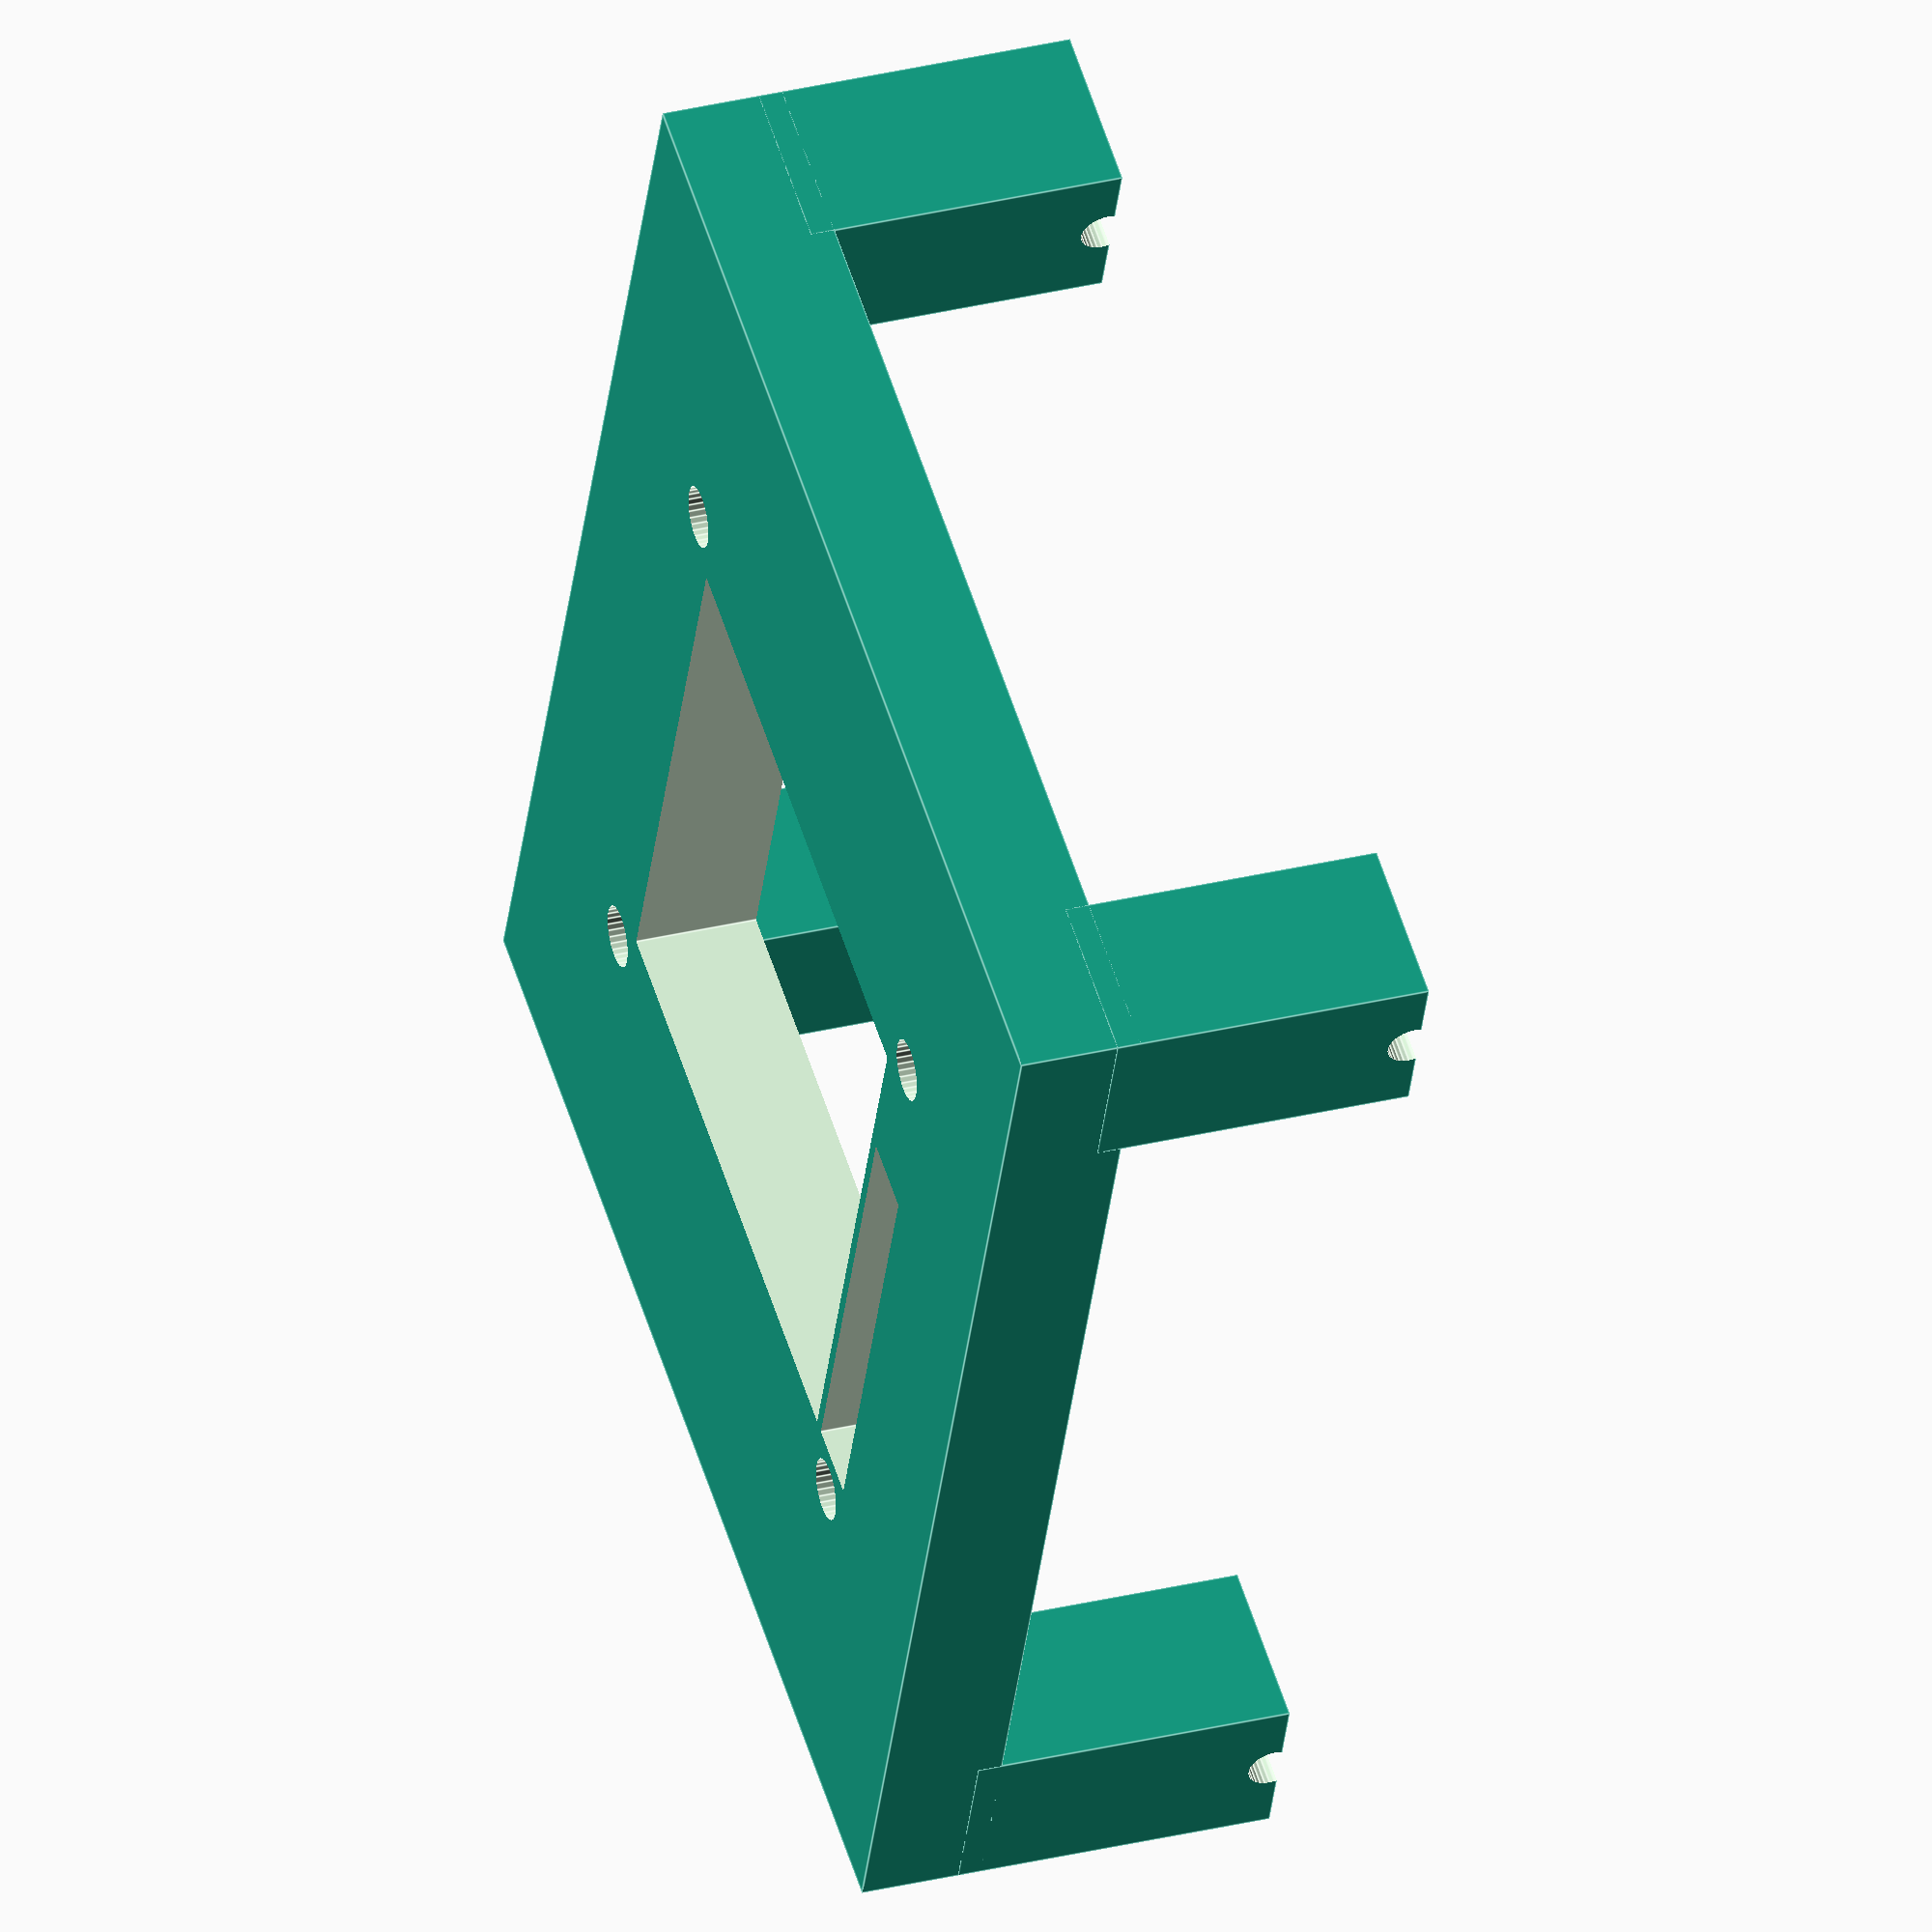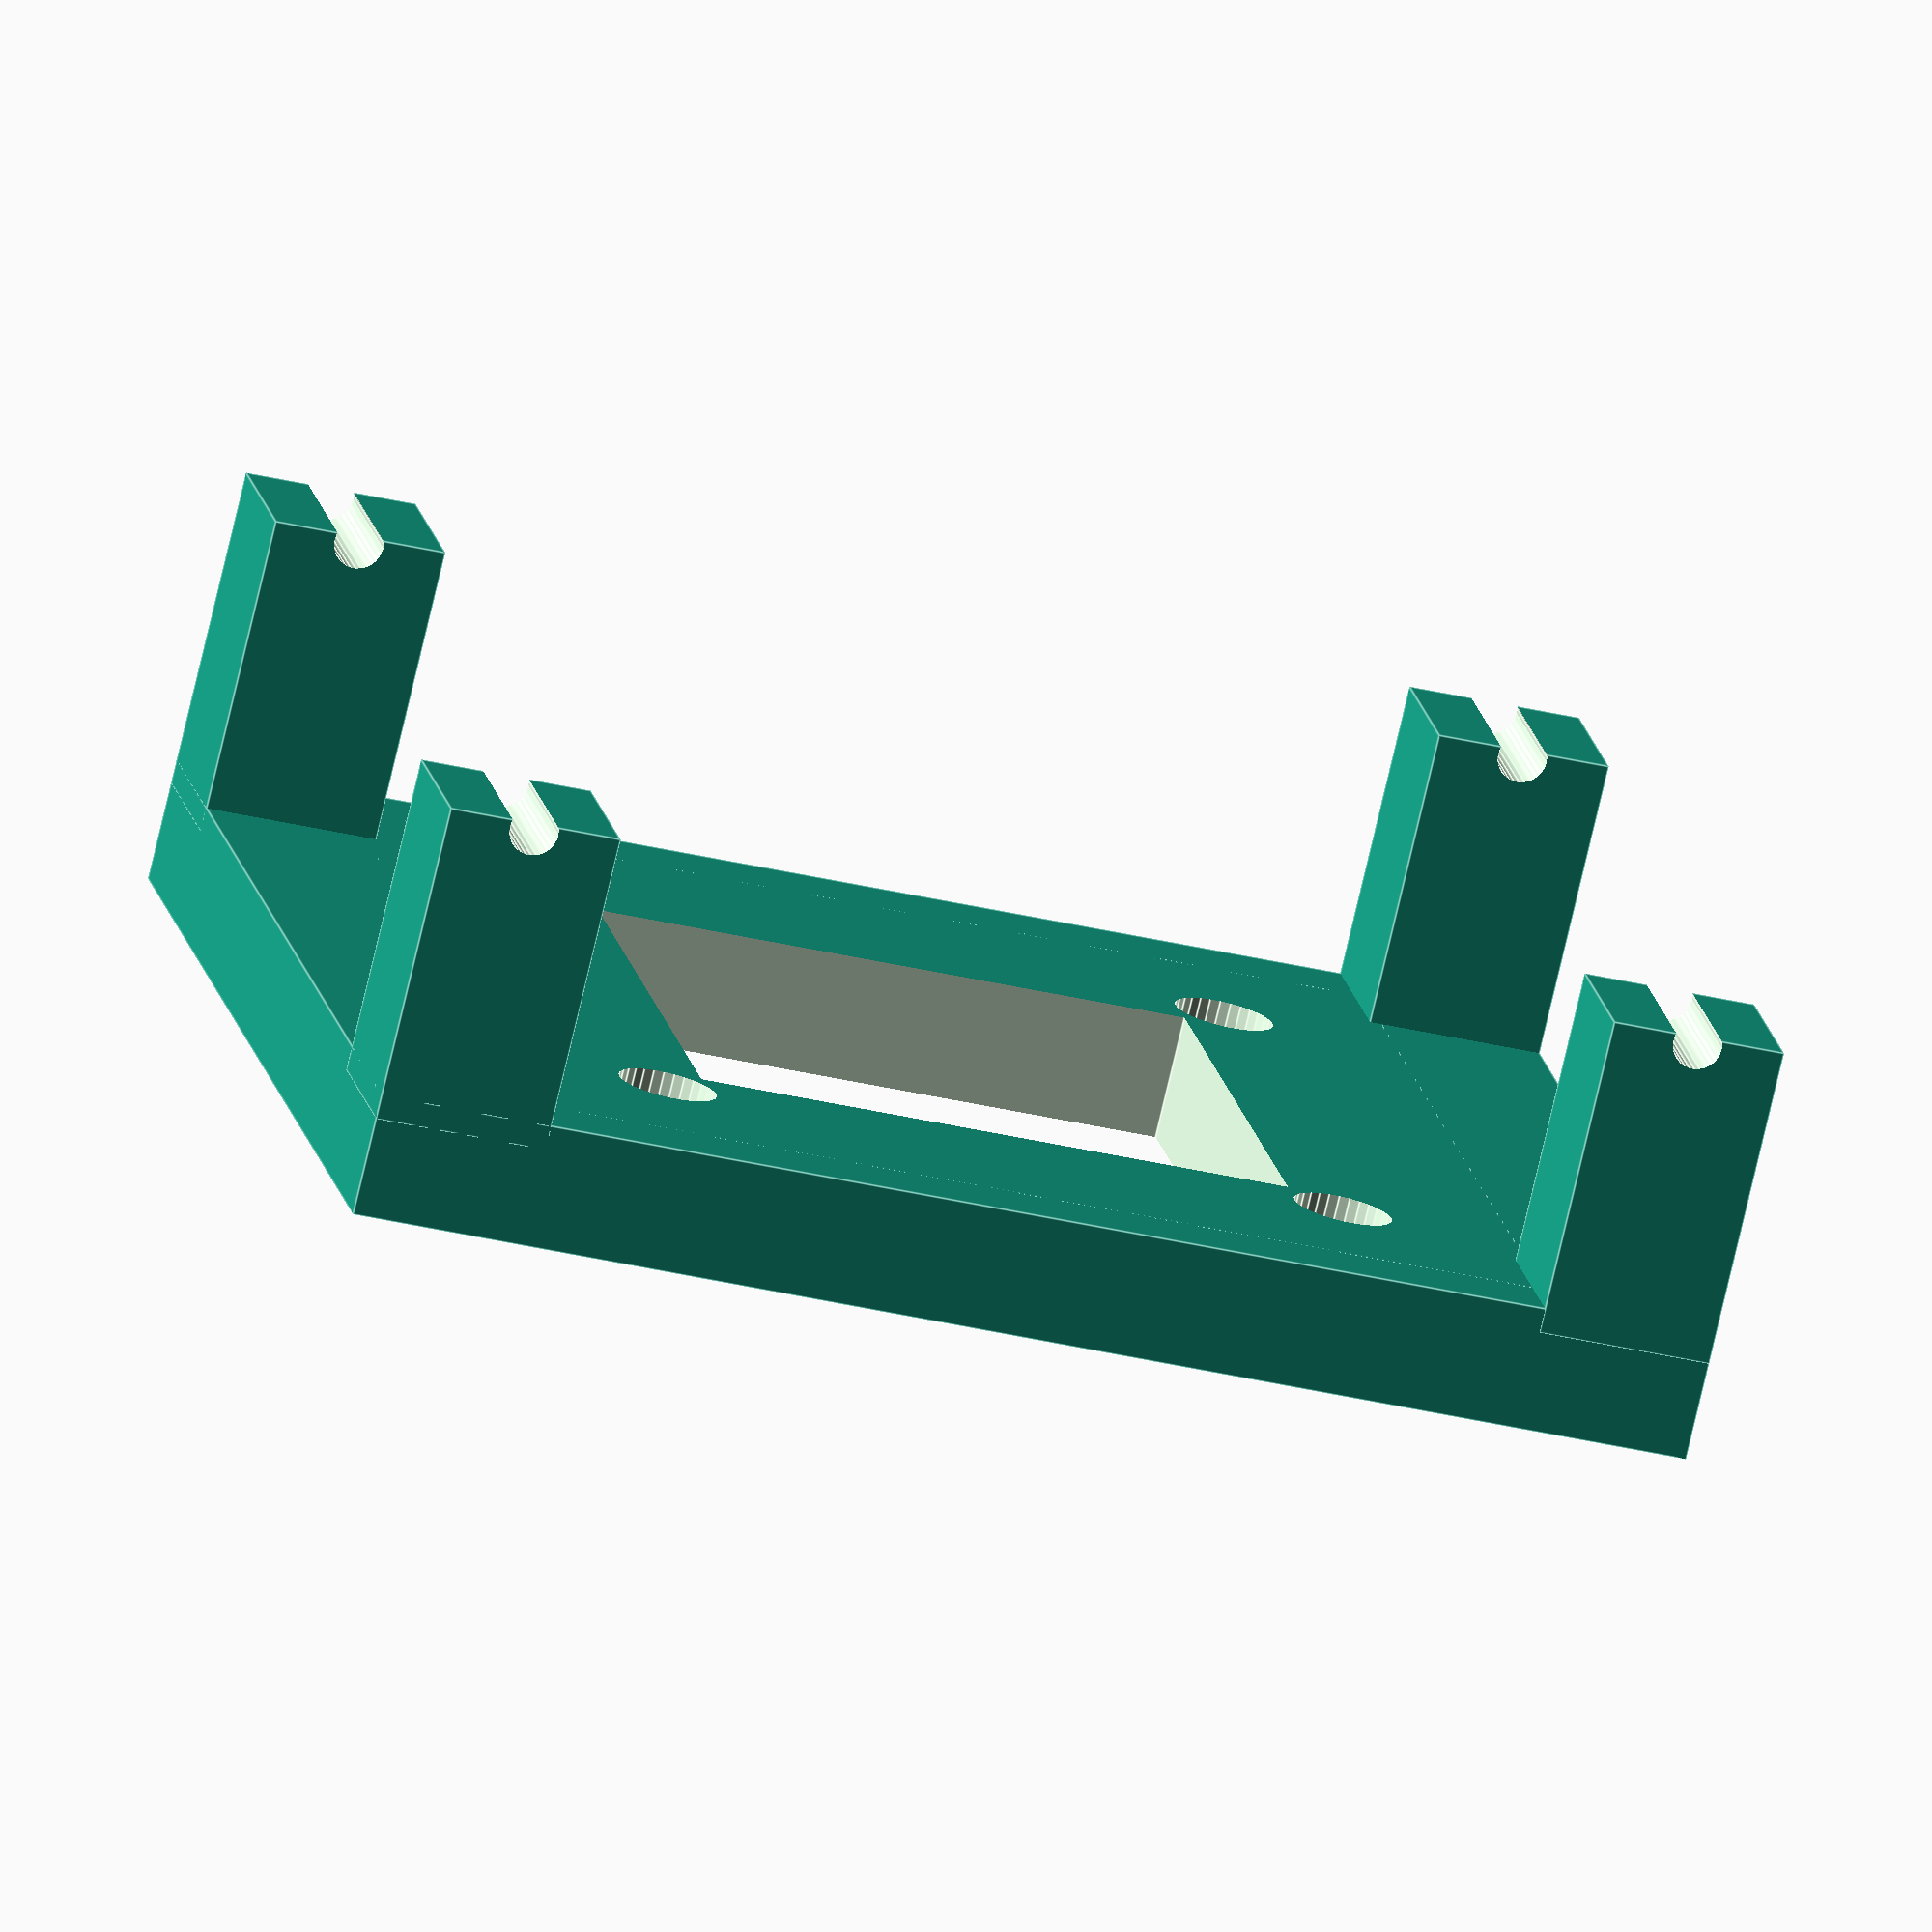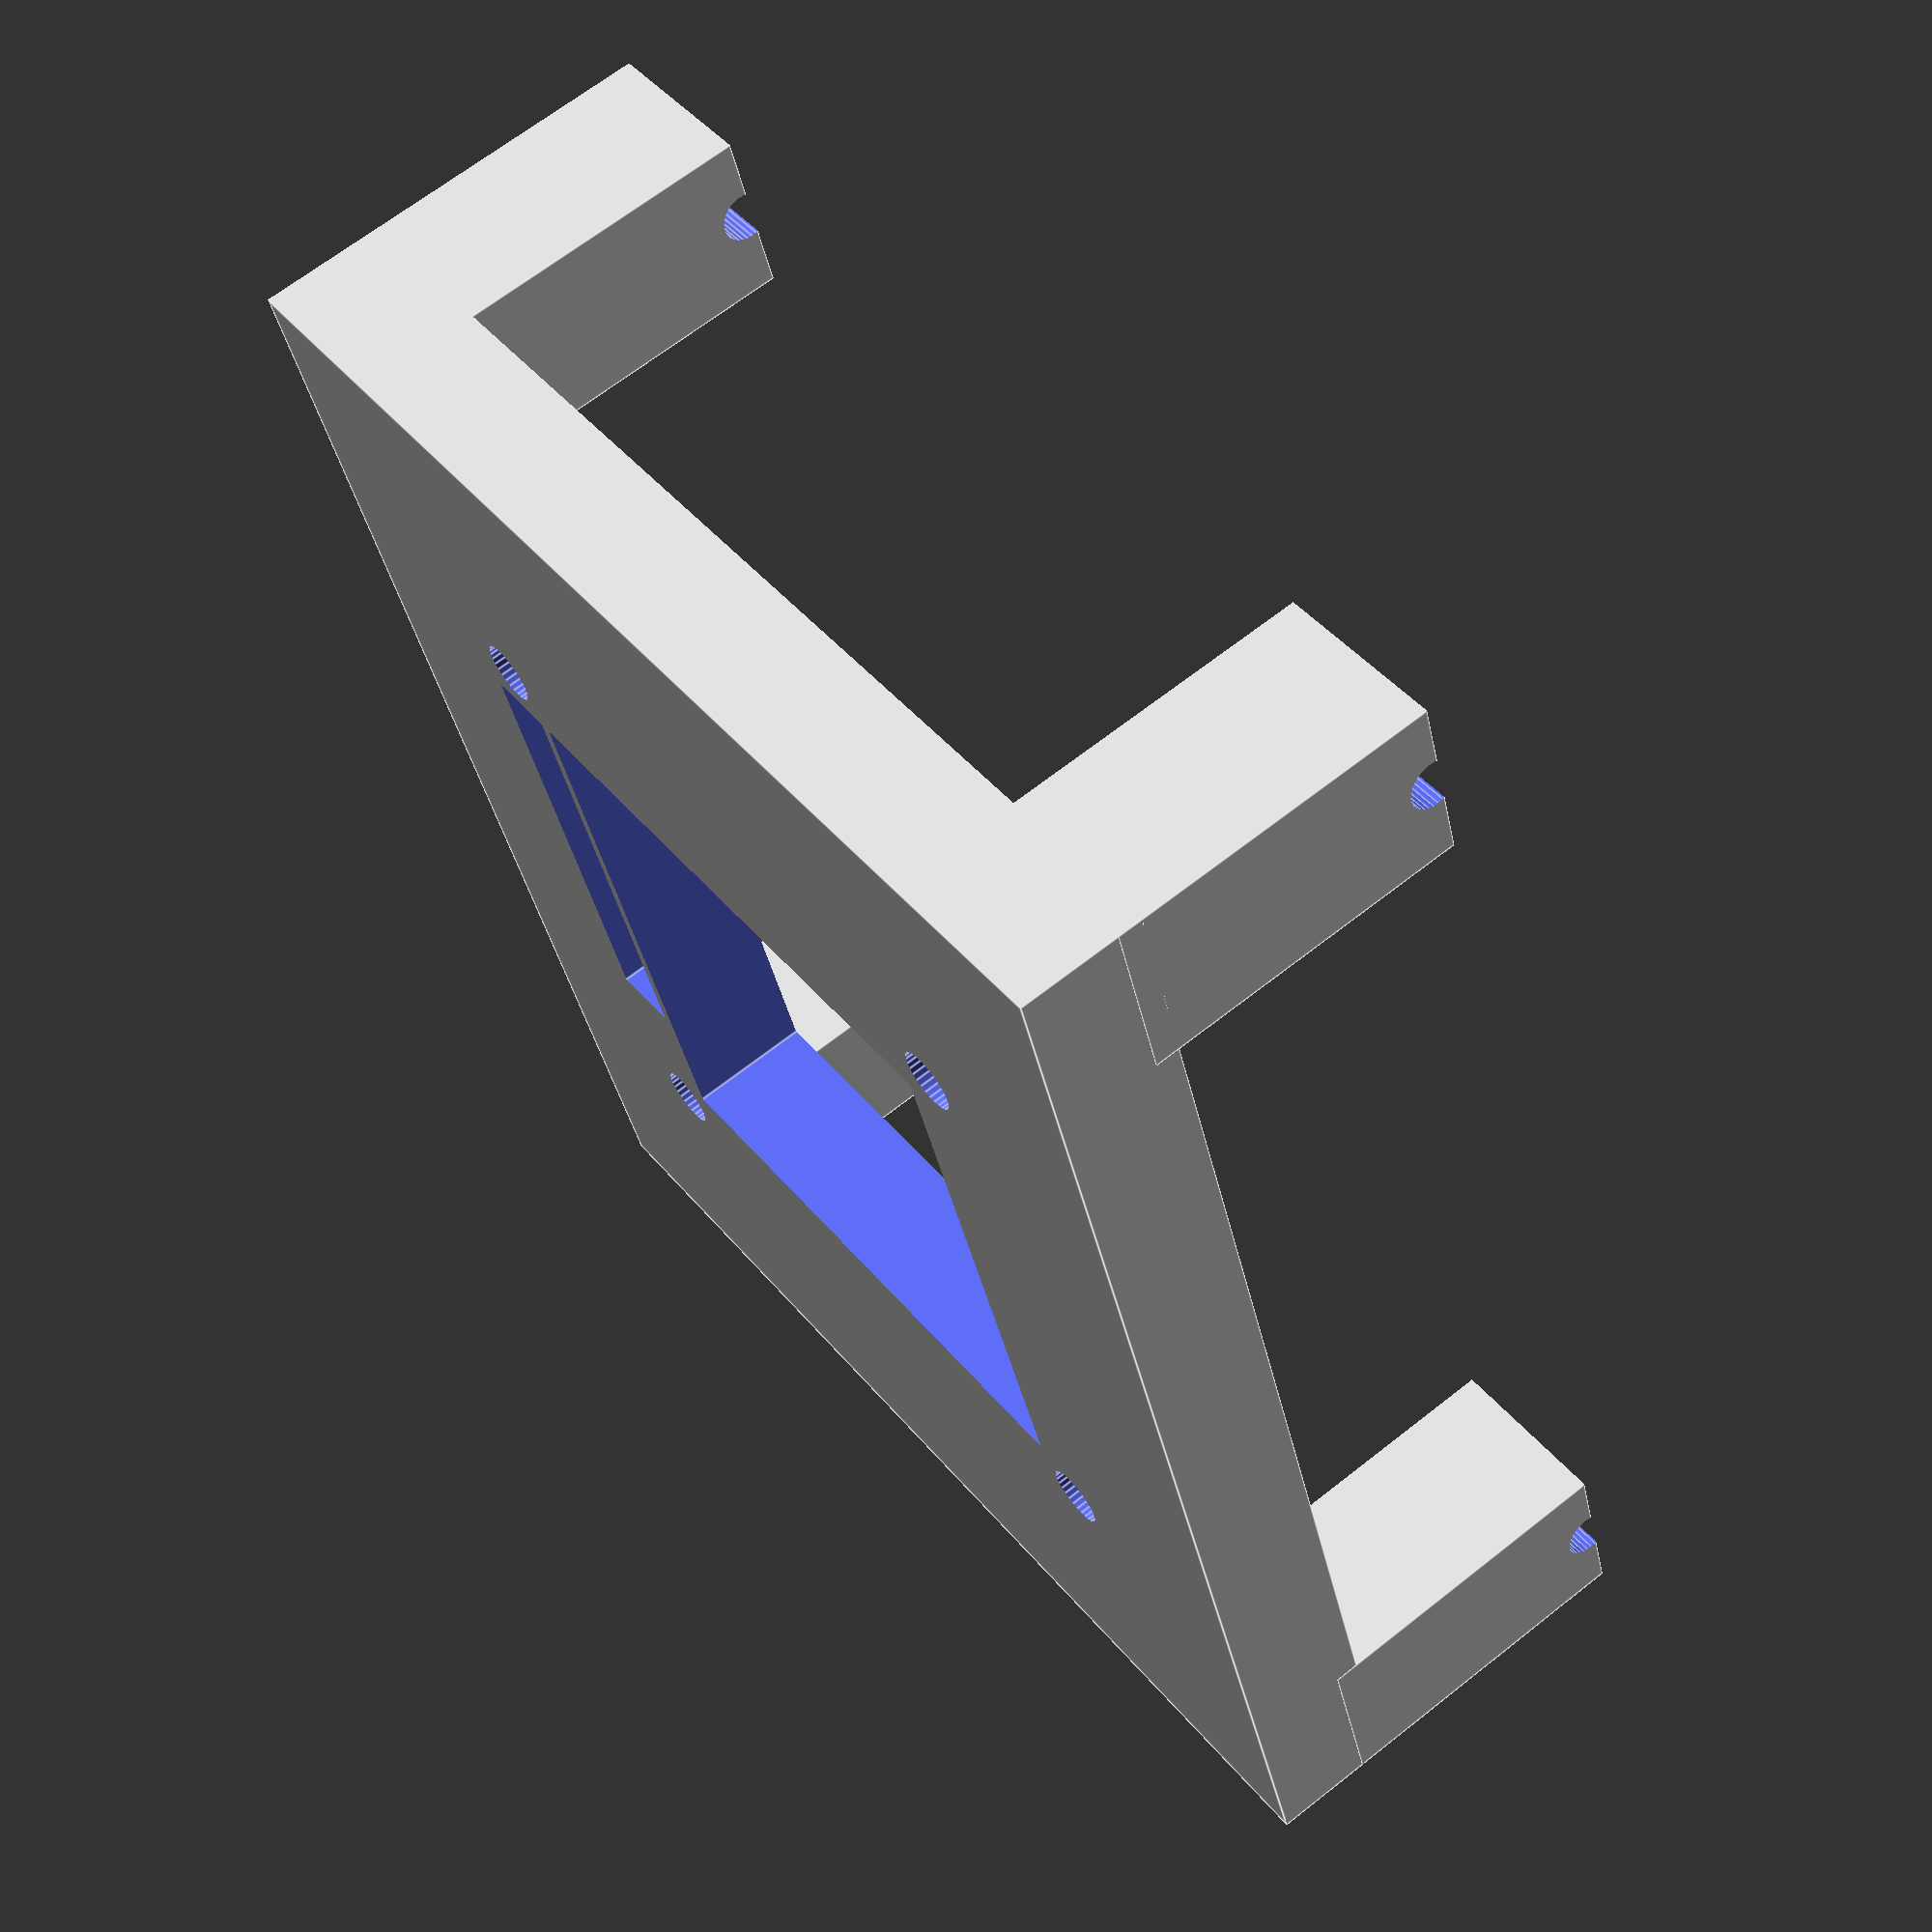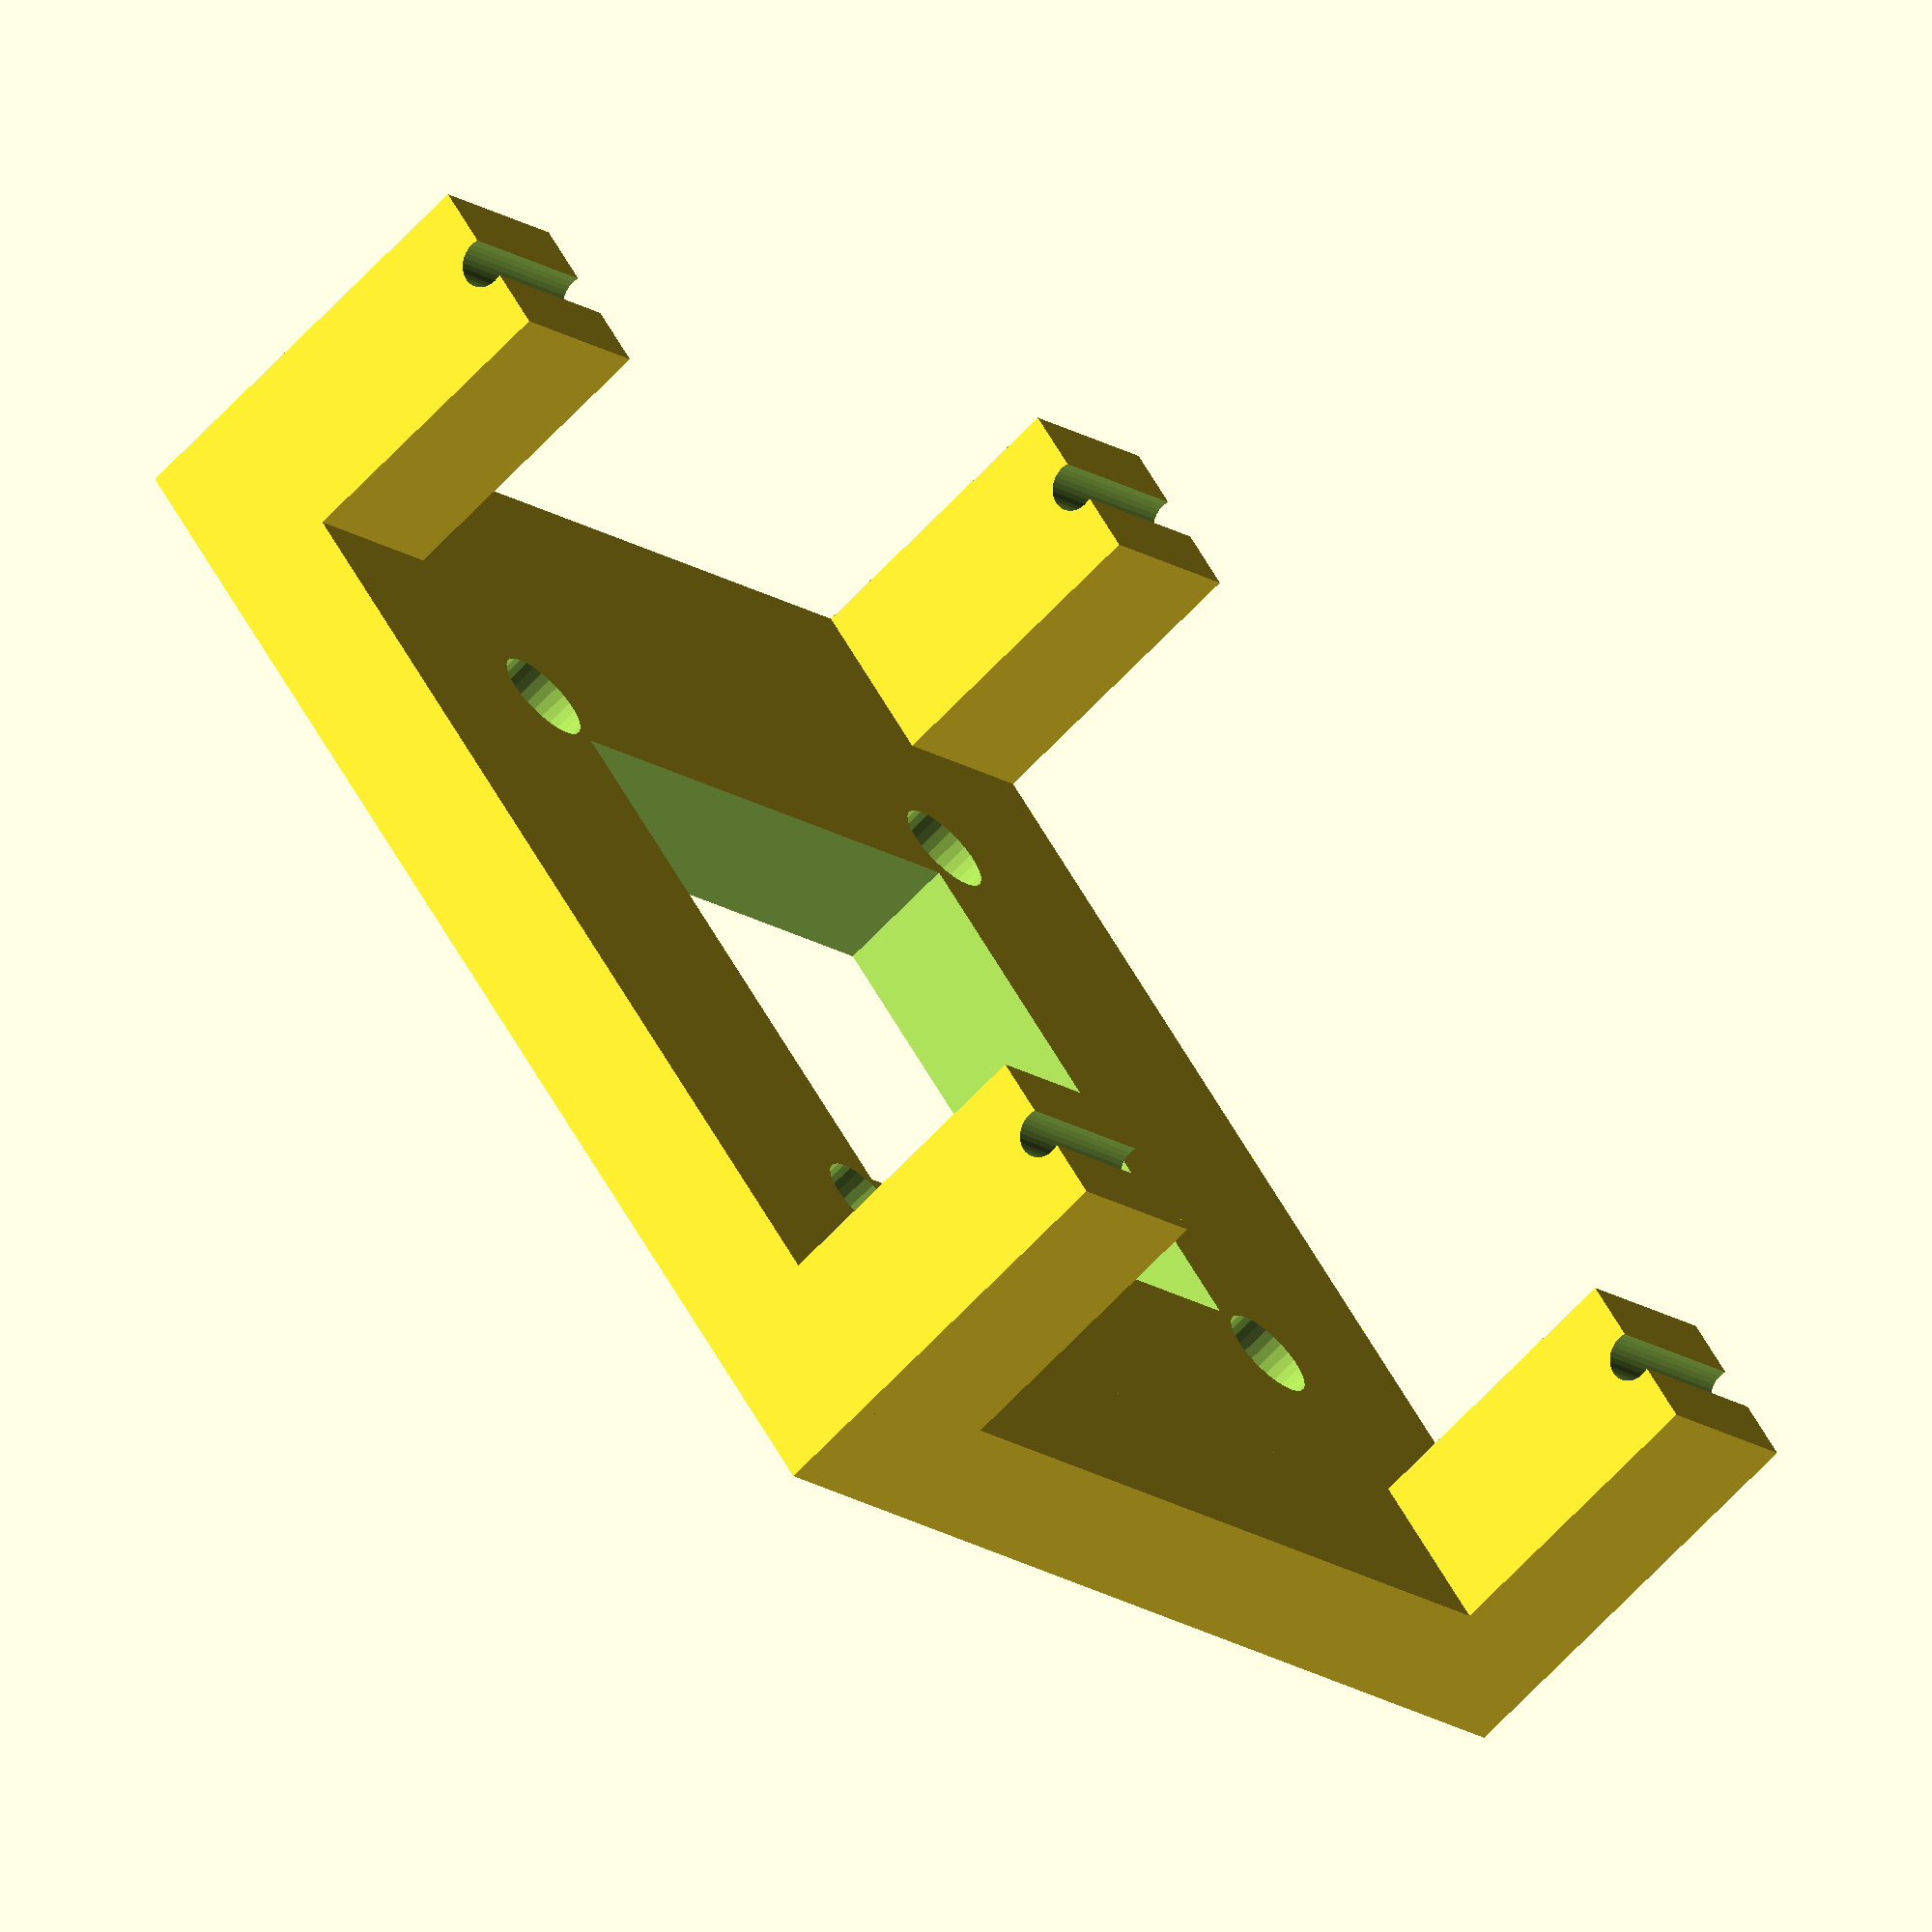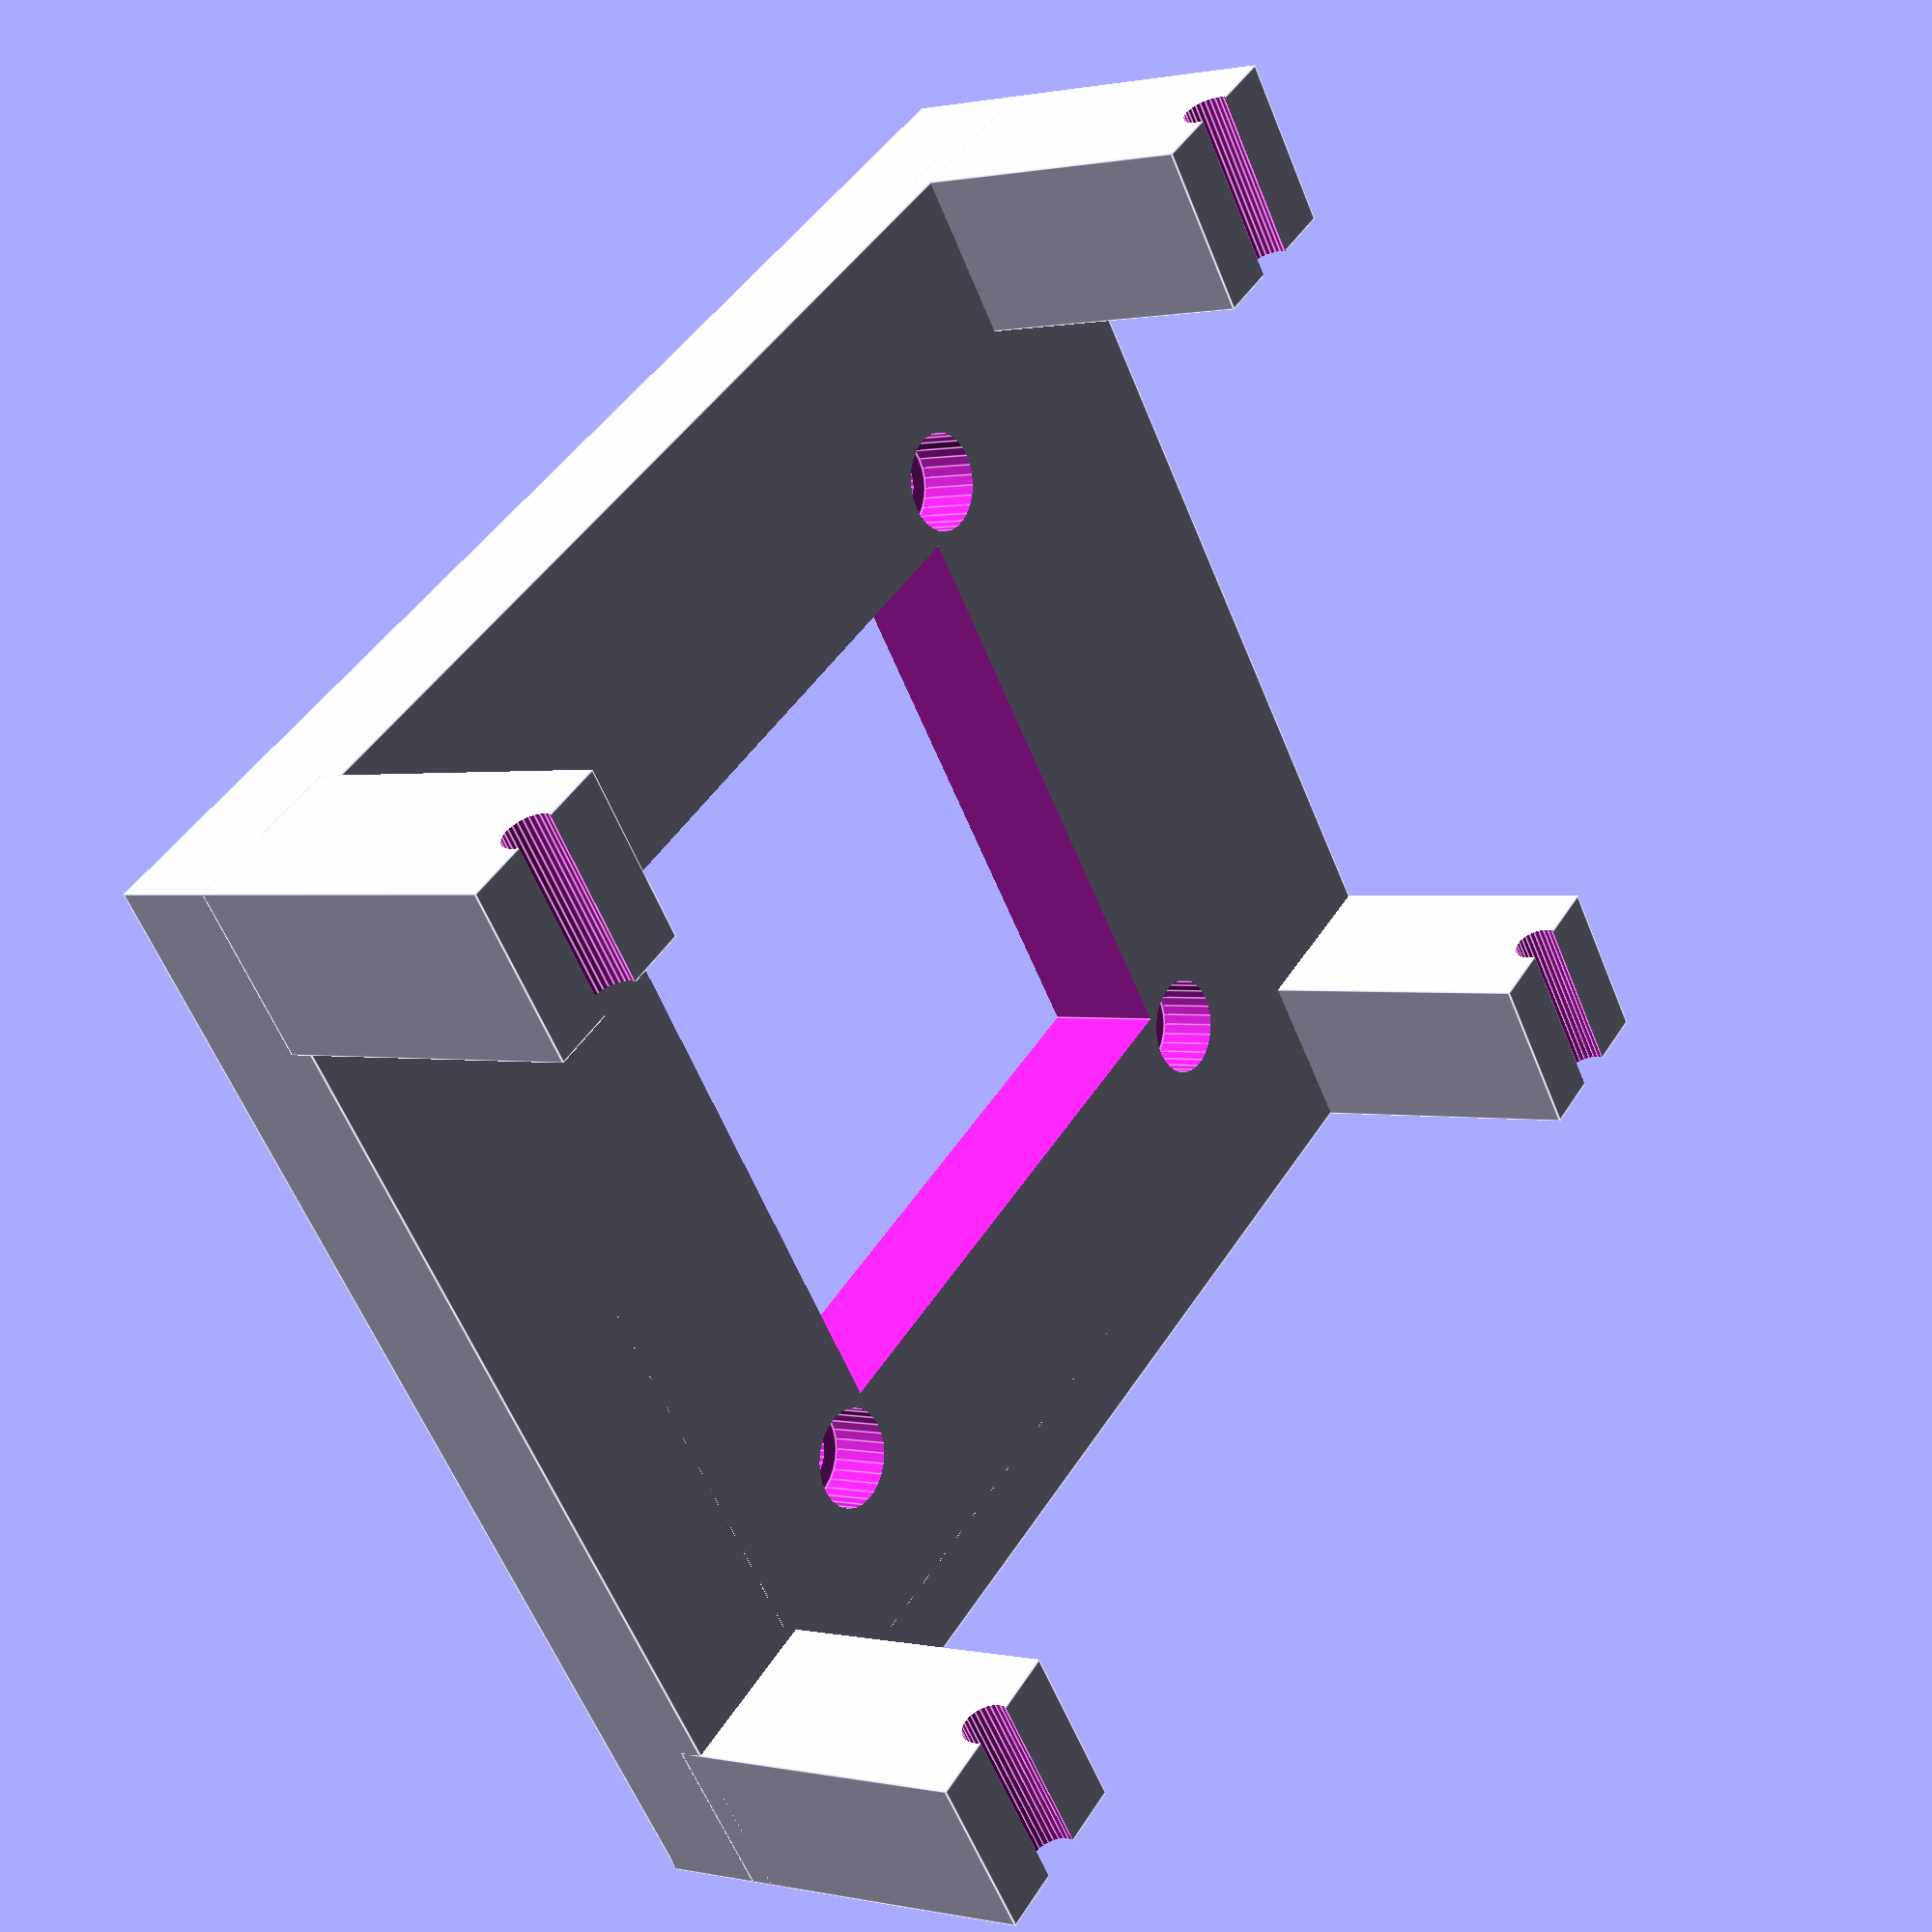
<openscad>
//camera holder

camerax = 38;
cameray=38;
cameraz=2;

camerainset = 24;
camerainseth = 13;//17;//22;
screwd=2.3;
screwh=10;
sheadd = 3.8;
sheadh = 3;
screwoffset = 4.07;
border = 2;
tol = 0.1;

platex = camerax+17;
platey = cameray+10;
platez = 5;

pilarx = 7;

$fn=30;
fn1 = 30;
fn2 = 30;
///// modules ////////

module screw(diam1=screwd+2*tol,h1=screwh,diam2=sheadd+2*tol,h2=sheadh+0.5,fn1=fn1,fn2=fn2){
    translate([0,0,h1/2]){
        cylinder(d=diam1,h=h1,center=true,$fn=fn1);
    }//end translate
    translate([0,0,h2/2]){
        cylinder(d=diam2,h=h2,center=true,$fn=fn2);
    }//end translate
    
    }//end module


///////
difference(){
union(){
cube([camerax+2*border,cameray+2*border,cameraz]);
translate([-(platex-camerax-2*border)/2,-(platey-cameray-2*border)/2,0]){
    cube([platex,platey,platez]);
    translate([0,0,-camerainseth+1]){
        cube([pilarx,pilarx,camerainseth]);
        }
    translate([0,platey-pilarx,-camerainseth+1]){
        cube([pilarx,pilarx,camerainseth]);
        }
    translate([platex-pilarx,platey-pilarx,-camerainseth+1]){
        cube([pilarx,pilarx,camerainseth]);
        }
    translate([platex-pilarx,0,-camerainseth+1]){
        cube([pilarx,pilarx,camerainseth]);
        }
    }//end translate
}//end union
    
union(){
translate([screwoffset+border+1,screwoffset+border+1,-cameraz/2]){
    screw();
    }//end translate

translate([camerax-screwoffset+border-1,screwoffset+border+1,-cameraz/2]){
    screw();
    }//end translate

translate([screwoffset+border+1,cameray-screwoffset+border-1,-cameraz/2]){
    screw();
    }//end translate
    
translate([camerax-screwoffset+border-1,cameray-screwoffset+border-1,-cameraz/2]){
    screw();
    }//end translate
    
translate([camerax/2+border-camerainset/2,cameray/2+border-camerainset/2,-cameraz/2]){
    cube([camerainset+2*tol,camerainset+2*tol,camerainseth]);
    }//end translate
translate([camerax/2-10,5.5,+cameraz]){  
    cube([camerax/2,3,cameraz*2]);
}//end translate
translate([platex-pilarx-2-border/2,50,-camerainseth+1.3]){
rotate([90,0,0]){
    
    cylinder(d=2,h=70);
    }//end translate
    }//end rotate
    
translate([0-2-border/2,50,-camerainseth+1.3]){
rotate([90,0,0]){
    
    cylinder(d=2,h=70);
    }//end translate
    }//end rotate
}//end union
}//end difference

</openscad>
<views>
elev=147.0 azim=111.2 roll=108.5 proj=o view=edges
elev=256.0 azim=190.0 roll=13.2 proj=o view=edges
elev=293.1 azim=70.7 roll=51.7 proj=p view=edges
elev=65.0 azim=128.9 roll=137.0 proj=o view=solid
elev=179.2 azim=36.7 roll=51.5 proj=p view=edges
</views>
